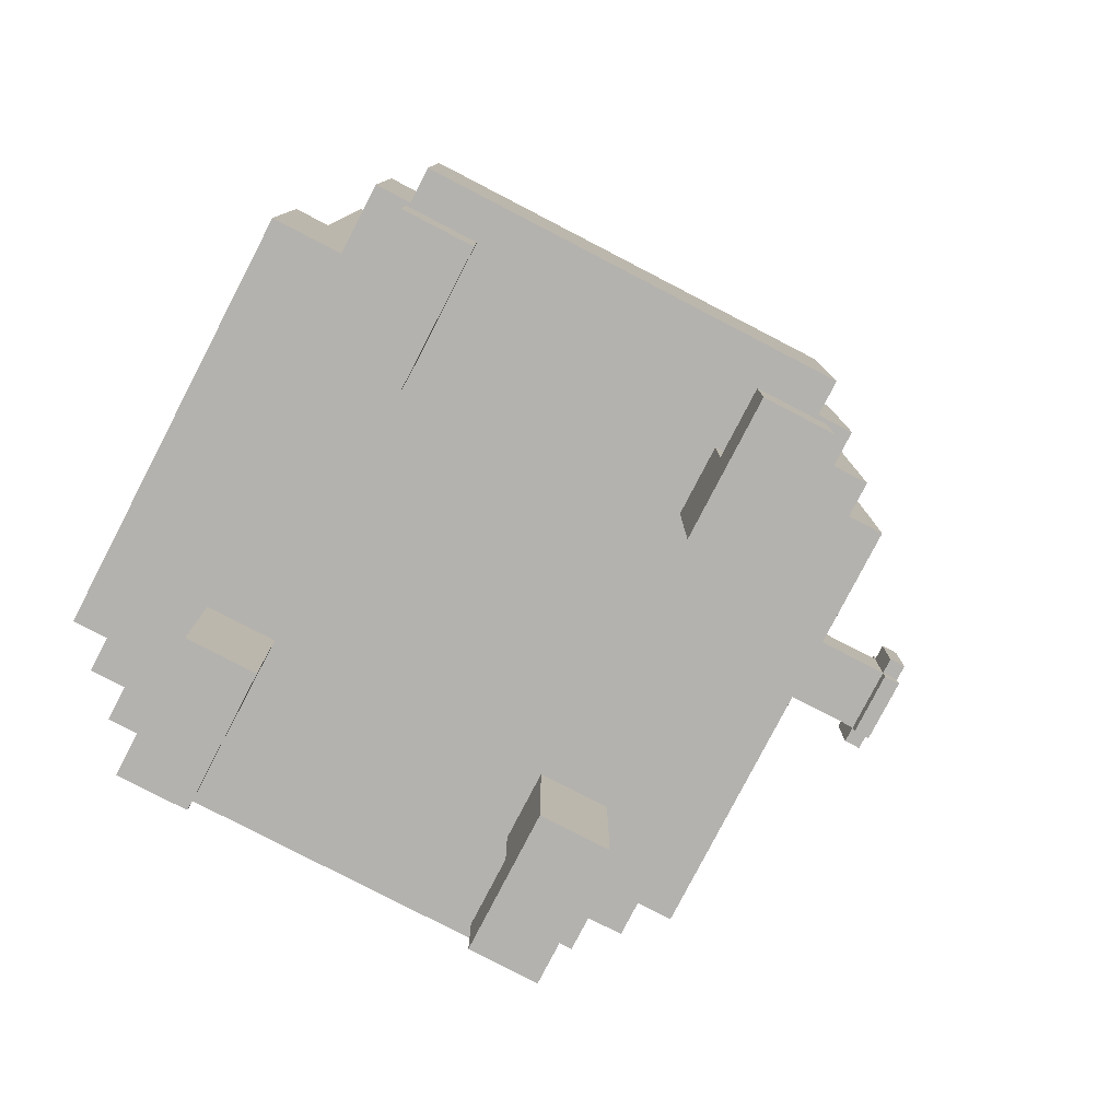
<metadata>
{"format":"obj","ext":"obj","renderer":"f3d","projection":"perspective","resolution":1024,"background":"white","views":[{"elev":-79.8,"azim":-117.4,"up":"+Y"}]}
</metadata>
<code>
g Model
v -6 -14 -3
v -6 -11 -3
v -6 -11 -9
v -6 -14 -9
f 1 2 3 4
v -5.5 -11 -3
v -5.5 -5 -3
v -5.5 -5 -9
v -5.5 -11 -9
f 5 6 7 8
v -5.5 -5 -4
v -5.5 -4 -4
v -5.5 -4 -8
v -5.5 -5 -8
f 9 10 11 12
v -5.5 -14 -9
v -5.5 -11 -9
v -5.5 -11 -9.5
v -5.5 -14 -9.5
f 13 14 15 16
v -5.5 -14 -2.5
v -5.5 -11 -2.5
v -5.5 -11 -3
v -5.5 -14 -3
f 17 18 19 20
v -5.5 -16 -8
v -5.5 -15 -8
v -5.5 -15 -9
v -5.5 -16 -9
f 21 22 23 24
v -5.5 -16 -3
v -5.5 -15 -3
v -5.5 -15 -4
v -5.5 -16 -4
f 25 26 27 28
v -5 -14 -2
v -5 -11 -2
v -5 -11 -2.5
v -5 -14 -2.5
f 29 30 31 32
v -4.5 -11 -9
v -4.5 -5 -9
v -4.5 -5 -10
v -4.5 -11 -10
f 33 34 35 36
v -4.5 -11 -2
v -4.5 -5 -2
v -4.5 -5 -3
v -4.5 -11 -3
f 37 38 39 40
v -4.5 -4 -4
v -4.5 -3 -4
v -4.5 -3 -8
v -4.5 -4 -8
f 41 42 43 44
v -4.5 -14 -9.5
v -4.5 -11 -9.5
v -4.5 -11 -10.5
v -4.5 -14 -10.5
f 45 46 47 48
v -4.5 -14 -1.5
v -4.5 -11 -1.5
v -4.5 -11 -2
v -4.5 -14 -2
f 49 50 51 52
v -4.5 -15 -8
v -4.5 -14 -8
v -4.5 -14 -9
v -4.5 -15 -9
f 53 54 55 56
v -4.5 -5 -8
v -4.5 -4 -8
v -4.5 -4 -9
v -4.5 -5 -9
f 57 58 59 60
v -4.5 -15 -3
v -4.5 -14 -3
v -4.5 -14 -4
v -4.5 -15 -4
f 61 62 63 64
v -4.5 -5 -3
v -4.5 -4 -3
v -4.5 -4 -4
v -4.5 -5 -4
f 65 66 67 68
v -3.5 -5 -9
v -3.5 -4 -9
v -3.5 -4 -10
v -3.5 -5 -10
f 69 70 71 72
v -3.5 -4 -8
v -3.5 -3 -8
v -3.5 -3 -9
v -3.5 -4 -9
f 73 74 75 76
v -3.5 -4 -3
v -3.5 -3 -3
v -3.5 -3 -4
v -3.5 -4 -4
f 77 78 79 80
v -3.5 -5 -2
v -3.5 -4 -2
v -3.5 -4 -3
v -3.5 -5 -3
f 81 82 83 84
v -3.5 -6.75 -1.5
v -3.5 -5.75 -1.5
v -3.5 -5.75 -2
v -3.5 -6.75 -2
f 85 86 87 88
v -3.25 -7 -1.5
v -3.25 -6.75 -1.5
v -3.25 -6.75 -2
v -3.25 -7 -2
f 89 90 91 92
v -3.25 -5.75 -1.5
v -3.25 -5.5 -1.5
v -3.25 -5.5 -2
v -3.25 -5.75 -2
f 93 94 95 96
v -2.25 -8 1
v -2.25 -7 1
v -2.25 -7 0.75
v -2.25 -8 0.75
f 97 98 99 100
v -2 -8 0.75
v -2 -7 0.75
v -2 -7 -2
v -2 -8 -2
f 101 102 103 104
v -2 -8.25 1
v -2 -8 1
v -2 -8 0.75
v -2 -8.25 0.75
f 105 106 107 108
v -2 -7 1
v -2 -6.75 1
v -2 -6.75 0.75
v -2 -7 0.75
f 109 110 111 112
v -1 -6.75 -1.5
v -1 -5.75 -1.5
v -1 -5.75 -2
v -1 -6.75 -2
f 113 114 115 116
v -1 -8 1
v -1 -7 1
v -1 -7 0.75
v -1 -8 0.75
f 117 118 119 120
v -0.75 -7 -1.5
v -0.75 -6.75 -1.5
v -0.75 -6.75 -2
v -0.75 -7 -2
f 121 122 123 124
v -0.75 -5.75 -1.5
v -0.75 -5.5 -1.5
v -0.75 -5.5 -2
v -0.75 -5.75 -2
f 125 126 127 128
v 0.5 -16 -8
v 0.5 -14 -8
v 0.5 -14 -9
v 0.5 -16 -9
f 129 130 131 132
v 0.5 -16 -3
v 0.5 -14 -3
v 0.5 -14 -4
v 0.5 -16 -4
f 133 134 135 136
v -3.5 -16 -9
v -3.5 -14 -9
v -3.5 -14 -8
v -3.5 -16 -8
f 137 138 139 140
v -3.5 -16 -4
v -3.5 -14 -4
v -3.5 -14 -3
v -3.5 -16 -3
f 141 142 143 144
v -2.25 -7 -2
v -2.25 -6.75 -2
v -2.25 -6.75 -1.5
v -2.25 -7 -1.5
f 145 146 147 148
v -2.25 -5.75 -2
v -2.25 -5.5 -2
v -2.25 -5.5 -1.5
v -2.25 -5.75 -1.5
f 149 150 151 152
v -2 -6.75 -2
v -2 -5.75 -2
v -2 -5.75 -1.5
v -2 -6.75 -1.5
f 153 154 155 156
v -2 -8 0.75
v -2 -7 0.75
v -2 -7 1
v -2 -8 1
f 157 158 159 160
v -1 -8 -2
v -1 -7 -2
v -1 -7 0.75
v -1 -8 0.75
f 161 162 163 164
v -1 -8.25 0.75
v -1 -8 0.75
v -1 -8 1
v -1 -8.25 1
f 165 166 167 168
v -1 -7 0.75
v -1 -6.75 0.75
v -1 -6.75 1
v -1 -7 1
f 169 170 171 172
v -0.75 -8 0.75
v -0.75 -7 0.75
v -0.75 -7 1
v -0.75 -8 1
f 173 174 175 176
v 0.25 -7 -2
v 0.25 -6.75 -2
v 0.25 -6.75 -1.5
v 0.25 -7 -1.5
f 177 178 179 180
v 0.25 -5.75 -2
v 0.25 -5.5 -2
v 0.25 -5.5 -1.5
v 0.25 -5.75 -1.5
f 181 182 183 184
v 0.5 -5 -10
v 0.5 -4 -10
v 0.5 -4 -9
v 0.5 -5 -9
f 185 186 187 188
v 0.5 -4 -9
v 0.5 -3 -9
v 0.5 -3 -8
v 0.5 -4 -8
f 189 190 191 192
v 0.5 -4 -4
v 0.5 -3 -4
v 0.5 -3 -3
v 0.5 -4 -3
f 193 194 195 196
v 0.5 -5 -3
v 0.5 -4 -3
v 0.5 -4 -2
v 0.5 -5 -2
f 197 198 199 200
v 0.5 -6.75 -2
v 0.5 -5.75 -2
v 0.5 -5.75 -1.5
v 0.5 -6.75 -1.5
f 201 202 203 204
v 1.5 -11 -10
v 1.5 -5 -10
v 1.5 -5 -9
v 1.5 -11 -9
f 205 206 207 208
v 1.5 -11 -3
v 1.5 -5 -3
v 1.5 -5 -2
v 1.5 -11 -2
f 209 210 211 212
v 1.5 -4 -8
v 1.5 -3 -8
v 1.5 -3 -4
v 1.5 -4 -4
f 213 214 215 216
v 1.5 -14 -10.5
v 1.5 -11 -10.5
v 1.5 -11 -10
v 1.5 -14 -10
f 217 218 219 220
v 1.5 -14 -2
v 1.5 -11 -2
v 1.5 -11 -1.5
v 1.5 -14 -1.5
f 221 222 223 224
v 1.5 -15 -9
v 1.5 -14 -9
v 1.5 -14 -8
v 1.5 -15 -8
f 225 226 227 228
v 1.5 -5 -9
v 1.5 -4 -9
v 1.5 -4 -8
v 1.5 -5 -8
f 229 230 231 232
v 1.5 -15 -4
v 1.5 -14 -4
v 1.5 -14 -3
v 1.5 -15 -3
f 233 234 235 236
v 1.5 -5 -4
v 1.5 -4 -4
v 1.5 -4 -3
v 1.5 -5 -3
f 237 238 239 240
v 2 -14 -10
v 2 -11 -10
v 2 -11 -9.5
v 2 -14 -9.5
f 241 242 243 244
v 2 -14 -2.5
v 2 -11 -2.5
v 2 -11 -2
v 2 -14 -2
f 245 246 247 248
v 2.5 -11 -9
v 2.5 -5 -9
v 2.5 -5 -3
v 2.5 -11 -3
f 249 250 251 252
v 2.5 -5 -8
v 2.5 -4 -8
v 2.5 -4 -4
v 2.5 -5 -4
f 253 254 255 256
v 2.5 -14 -9.5
v 2.5 -11 -9.5
v 2.5 -11 -9
v 2.5 -14 -9
f 257 258 259 260
v 2.5 -14 -3
v 2.5 -11 -3
v 2.5 -11 -2.5
v 2.5 -14 -2.5
f 261 262 263 264
v 2.5 -16 -9
v 2.5 -15 -9
v 2.5 -15 -8
v 2.5 -16 -8
f 265 266 267 268
v 2.5 -16 -4
v 2.5 -15 -4
v 2.5 -15 -3
v 2.5 -16 -3
f 269 270 271 272
v 3 -14 -9
v 3 -11 -9
v 3 -11 -3
v 3 -14 -3
f 273 274 275 276
v -5.5 -16 -9
v -3.5 -16 -9
v -3.5 -16 -8
v -5.5 -16 -8
f 277 278 279 280
v 0.5 -16 -9
v 2.5 -16 -9
v 2.5 -16 -8
v 0.5 -16 -8
f 281 282 283 284
v -5.5 -16 -4
v -3.5 -16 -4
v -3.5 -16 -3
v -5.5 -16 -3
f 285 286 287 288
v 0.5 -16 -4
v 2.5 -16 -4
v 2.5 -16 -3
v 0.5 -16 -3
f 289 290 291 292
v -6 -14 -8
v 3 -14 -8
v 3 -14 -4
v -6 -14 -4
f 293 294 295 296
v -3.5 -14 -4
v 0.5 -14 -4
v 0.5 -14 -1.5
v -3.5 -14 -1.5
f 297 298 299 300
v -4.5 -14 -10.5
v 1.5 -14 -10.5
v 1.5 -14 -9
v -4.5 -14 -9
f 301 302 303 304
v -3.5 -14 -9
v 0.5 -14 -9
v 0.5 -14 -8
v -3.5 -14 -8
f 305 306 307 308
v -5.5 -14 -9.5
v -4.5 -14 -9.5
v -4.5 -14 -8
v -5.5 -14 -8
f 309 310 311 312
v 1.5 -14 -9.5
v 2.5 -14 -9.5
v 2.5 -14 -8
v 1.5 -14 -8
f 313 314 315 316
v -6 -14 -4
v -4.5 -14 -4
v -4.5 -14 -3
v -6 -14 -3
f 317 318 319 320
v 1.5 -14 -4
v 3 -14 -4
v 3 -14 -3
v 1.5 -14 -3
f 321 322 323 324
v -5 -14 -3
v -3.5 -14 -3
v -3.5 -14 -2
v -5 -14 -2
f 325 326 327 328
v 0.5 -14 -3
v 2.5 -14 -3
v 2.5 -14 -2.5
v 0.5 -14 -2.5
f 329 330 331 332
v 0.5 -14 -2.5
v 2 -14 -2.5
v 2 -14 -2
v 0.5 -14 -2
f 333 334 335 336
v -6 -14 -9
v -5.5 -14 -9
v -5.5 -14 -8
v -6 -14 -8
f 337 338 339 340
v 2.5 -14 -9
v 3 -14 -9
v 3 -14 -8
v 2.5 -14 -8
f 341 342 343 344
v -4.5 -14 -2
v -3.5 -14 -2
v -3.5 -14 -1.5
v -4.5 -14 -1.5
f 345 346 347 348
v 0.5 -14 -2
v 1.5 -14 -2
v 1.5 -14 -1.5
v 0.5 -14 -1.5
f 349 350 351 352
v 1.5 -14 -10
v 2 -14 -10
v 2 -14 -9.5
v 1.5 -14 -9.5
f 353 354 355 356
v -5.5 -14 -3
v -5 -14 -3
v -5 -14 -2.5
v -5.5 -14 -2.5
f 357 358 359 360
v -2 -8.25 0.75
v -1 -8.25 0.75
v -1 -8.25 1
v -2 -8.25 1
f 361 362 363 364
v -2 -8 -2
v -1 -8 -2
v -1 -8 0.75
v -2 -8 0.75
f 365 366 367 368
v -2.25 -8 0.75
v -2 -8 0.75
v -2 -8 1
v -2.25 -8 1
f 369 370 371 372
v -1 -8 0.75
v -0.75 -8 0.75
v -0.75 -8 1
v -1 -8 1
f 373 374 375 376
v -3.25 -7 -2
v -2.25 -7 -2
v -2.25 -7 -1.5
v -3.25 -7 -1.5
f 377 378 379 380
v -0.75 -7 -2
v 0.25 -7 -2
v 0.25 -7 -1.5
v -0.75 -7 -1.5
f 381 382 383 384
v -2 -7 0.75
v -1 -7 0.75
v -1 -7 1
v -2 -7 1
f 385 386 387 388
v -3.5 -6.75 -2
v -3.25 -6.75 -2
v -3.25 -6.75 -1.5
v -3.5 -6.75 -1.5
f 389 390 391 392
v -2.25 -6.75 -2
v -2 -6.75 -2
v -2 -6.75 -1.5
v -2.25 -6.75 -1.5
f 393 394 395 396
v -1 -6.75 -2
v -0.75 -6.75 -2
v -0.75 -6.75 -1.5
v -1 -6.75 -1.5
f 397 398 399 400
v 0.25 -6.75 -2
v 0.5 -6.75 -2
v 0.5 -6.75 -1.5
v 0.25 -6.75 -1.5
f 401 402 403 404
v -5.5 -15 -8
v -4.5 -15 -8
v -4.5 -15 -9
v -5.5 -15 -9
f 405 406 407 408
v 1.5 -15 -8
v 2.5 -15 -8
v 2.5 -15 -9
v 1.5 -15 -9
f 409 410 411 412
v -5.5 -15 -3
v -4.5 -15 -3
v -4.5 -15 -4
v -5.5 -15 -4
f 413 414 415 416
v 1.5 -15 -3
v 2.5 -15 -3
v 2.5 -15 -4
v 1.5 -15 -4
f 417 418 419 420
v -4.5 -11 -10
v 1.5 -11 -10
v 1.5 -11 -10.5
v -4.5 -11 -10.5
f 421 422 423 424
v -6 -11 -3
v -5.5 -11 -3
v -5.5 -11 -9
v -6 -11 -9
f 425 426 427 428
v 2.5 -11 -3
v 3 -11 -3
v 3 -11 -9
v 2.5 -11 -9
f 429 430 431 432
v -4.5 -11 -1.5
v 1.5 -11 -1.5
v 1.5 -11 -2
v -4.5 -11 -2
f 433 434 435 436
v 1.5 -11 -9
v 2 -11 -9
v 2 -11 -10
v 1.5 -11 -10
f 437 438 439 440
v -5.5 -11 -9
v -4.5 -11 -9
v -4.5 -11 -9.5
v -5.5 -11 -9.5
f 441 442 443 444
v -5.5 -11 -2.5
v -4.5 -11 -2.5
v -4.5 -11 -3
v -5.5 -11 -3
f 445 446 447 448
v 1.5 -11 -2.5
v 2.5 -11 -2.5
v 2.5 -11 -3
v 1.5 -11 -3
f 449 450 451 452
v 2 -11 -9
v 2.5 -11 -9
v 2.5 -11 -9.5
v 2 -11 -9.5
f 453 454 455 456
v -5 -11 -2
v -4.5 -11 -2
v -4.5 -11 -2.5
v -5 -11 -2.5
f 457 458 459 460
v 1.5 -11 -2
v 2 -11 -2
v 2 -11 -2.5
v 1.5 -11 -2.5
f 461 462 463 464
v -2 -8 1
v -1 -8 1
v -1 -8 0.75
v -2 -8 0.75
f 465 466 467 468
v -2 -7 0.75
v -1 -7 0.75
v -1 -7 -2
v -2 -7 -2
f 469 470 471 472
v -2.25 -7 1
v -2 -7 1
v -2 -7 0.75
v -2.25 -7 0.75
f 473 474 475 476
v -1 -7 1
v -0.75 -7 1
v -0.75 -7 0.75
v -1 -7 0.75
f 477 478 479 480
v -2 -6.75 1
v -1 -6.75 1
v -1 -6.75 0.75
v -2 -6.75 0.75
f 481 482 483 484
v -3.5 -5.75 -1.5
v -3.25 -5.75 -1.5
v -3.25 -5.75 -2
v -3.5 -5.75 -2
f 485 486 487 488
v -2.25 -5.75 -1.5
v -2 -5.75 -1.5
v -2 -5.75 -2
v -2.25 -5.75 -2
f 489 490 491 492
v -1 -5.75 -1.5
v -0.75 -5.75 -1.5
v -0.75 -5.75 -2
v -1 -5.75 -2
f 493 494 495 496
v 0.25 -5.75 -1.5
v 0.5 -5.75 -1.5
v 0.5 -5.75 -2
v 0.25 -5.75 -2
f 497 498 499 500
v -3.25 -5.5 -1.5
v -2.25 -5.5 -1.5
v -2.25 -5.5 -2
v -3.25 -5.5 -2
f 501 502 503 504
v -0.75 -5.5 -1.5
v 0.25 -5.5 -1.5
v 0.25 -5.5 -2
v -0.75 -5.5 -2
f 505 506 507 508
v -4.5 -5 -9
v -3.5 -5 -9
v -3.5 -5 -10
v -4.5 -5 -10
f 509 510 511 512
v 0.5 -5 -9
v 1.5 -5 -9
v 1.5 -5 -10
v 0.5 -5 -10
f 513 514 515 516
v -5.5 -5 -8
v -4.5 -5 -8
v -4.5 -5 -9
v -5.5 -5 -9
f 517 518 519 520
v 1.5 -5 -8
v 2.5 -5 -8
v 2.5 -5 -9
v 1.5 -5 -9
f 521 522 523 524
v -5.5 -5 -3
v -4.5 -5 -3
v -4.5 -5 -4
v -5.5 -5 -4
f 525 526 527 528
v 1.5 -5 -3
v 2.5 -5 -3
v 2.5 -5 -4
v 1.5 -5 -4
f 529 530 531 532
v -4.5 -5 -2
v -3.5 -5 -2
v -3.5 -5 -3
v -4.5 -5 -3
f 533 534 535 536
v 0.5 -5 -2
v 1.5 -5 -2
v 1.5 -5 -3
v 0.5 -5 -3
f 537 538 539 540
v -3.5 -4 -9
v 0.5 -4 -9
v 0.5 -4 -10
v -3.5 -4 -10
f 541 542 543 544
v -5.5 -4 -4
v -4.5 -4 -4
v -4.5 -4 -8
v -5.5 -4 -8
f 545 546 547 548
v 1.5 -4 -4
v 2.5 -4 -4
v 2.5 -4 -8
v 1.5 -4 -8
f 549 550 551 552
v -3.5 -4 -2
v 0.5 -4 -2
v 0.5 -4 -3
v -3.5 -4 -3
f 553 554 555 556
v -4.5 -4 -8
v -3.5 -4 -8
v -3.5 -4 -9
v -4.5 -4 -9
f 557 558 559 560
v 0.5 -4 -8
v 1.5 -4 -8
v 1.5 -4 -9
v 0.5 -4 -9
f 561 562 563 564
v -4.5 -4 -3
v -3.5 -4 -3
v -3.5 -4 -4
v -4.5 -4 -4
f 565 566 567 568
v 0.5 -4 -3
v 1.5 -4 -3
v 1.5 -4 -4
v 0.5 -4 -4
f 569 570 571 572
v -3.5 -3 -3
v 0.5 -3 -3
v 0.5 -3 -9
v -3.5 -3 -9
f 573 574 575 576
v -4.5 -3 -4
v -3.5 -3 -4
v -3.5 -3 -8
v -4.5 -3 -8
f 577 578 579 580
v 0.5 -3 -4
v 1.5 -3 -4
v 1.5 -3 -8
v 0.5 -3 -8
f 581 582 583 584
v -4.5 -11 -10.5
v 1.5 -11 -10.5
v 1.5 -14 -10.5
v -4.5 -14 -10.5
f 585 586 587 588
v -4.5 -5 -10
v 1.5 -5 -10
v 1.5 -11 -10
v -4.5 -11 -10
f 589 590 591 592
v -3.5 -4 -10
v 0.5 -4 -10
v 0.5 -5 -10
v -3.5 -5 -10
f 593 594 595 596
v 1.5 -11 -10
v 2 -11 -10
v 2 -14 -10
v 1.5 -14 -10
f 597 598 599 600
v -5.5 -11 -9.5
v -4.5 -11 -9.5
v -4.5 -14 -9.5
v -5.5 -14 -9.5
f 601 602 603 604
v 2 -11 -9.5
v 2.5 -11 -9.5
v 2.5 -14 -9.5
v 2 -14 -9.5
f 605 606 607 608
v -5.5 -5 -9
v -4.5 -5 -9
v -4.5 -11 -9
v -5.5 -11 -9
f 609 610 611 612
v 1.5 -5 -9
v 2.5 -5 -9
v 2.5 -11 -9
v 1.5 -11 -9
f 613 614 615 616
v -3.5 -3 -9
v 0.5 -3 -9
v 0.5 -4 -9
v -3.5 -4 -9
f 617 618 619 620
v -5.5 -15 -9
v -3.5 -15 -9
v -3.5 -16 -9
v -5.5 -16 -9
f 621 622 623 624
v 0.5 -15 -9
v 2.5 -15 -9
v 2.5 -16 -9
v 0.5 -16 -9
f 625 626 627 628
v -6 -11 -9
v -5.5 -11 -9
v -5.5 -14 -9
v -6 -14 -9
f 629 630 631 632
v 2.5 -11 -9
v 3 -11 -9
v 3 -14 -9
v 2.5 -14 -9
f 633 634 635 636
v -4.5 -14 -9
v -3.5 -14 -9
v -3.5 -15 -9
v -4.5 -15 -9
f 637 638 639 640
v 0.5 -14 -9
v 1.5 -14 -9
v 1.5 -15 -9
v 0.5 -15 -9
f 641 642 643 644
v -4.5 -4 -9
v -3.5 -4 -9
v -3.5 -5 -9
v -4.5 -5 -9
f 645 646 647 648
v 0.5 -4 -9
v 1.5 -4 -9
v 1.5 -5 -9
v 0.5 -5 -9
f 649 650 651 652
v -5.5 -4 -8
v -4.5 -4 -8
v -4.5 -5 -8
v -5.5 -5 -8
f 653 654 655 656
v 1.5 -4 -8
v 2.5 -4 -8
v 2.5 -5 -8
v 1.5 -5 -8
f 657 658 659 660
v -4.5 -3 -8
v -3.5 -3 -8
v -3.5 -4 -8
v -4.5 -4 -8
f 661 662 663 664
v 0.5 -3 -8
v 1.5 -3 -8
v 1.5 -4 -8
v 0.5 -4 -8
f 665 666 667 668
v -5.5 -15 -4
v -3.5 -15 -4
v -3.5 -16 -4
v -5.5 -16 -4
f 669 670 671 672
v 0.5 -15 -4
v 2.5 -15 -4
v 2.5 -16 -4
v 0.5 -16 -4
f 673 674 675 676
v -4.5 -14 -4
v -3.5 -14 -4
v -3.5 -15 -4
v -4.5 -15 -4
f 677 678 679 680
v 0.5 -14 -4
v 1.5 -14 -4
v 1.5 -15 -4
v 0.5 -15 -4
f 681 682 683 684
v -2 -8 0.75
v -1 -8 0.75
v -1 -8.25 0.75
v -2 -8.25 0.75
f 685 686 687 688
v -2.25 -7 0.75
v -2 -7 0.75
v -2 -8 0.75
v -2.25 -8 0.75
f 689 690 691 692
v -1 -7 0.75
v -0.75 -7 0.75
v -0.75 -8 0.75
v -1 -8 0.75
f 693 694 695 696
v -2 -6.75 0.75
v -1 -6.75 0.75
v -1 -7 0.75
v -2 -7 0.75
f 697 698 699 700
v -5.5 -16 -8
v -3.5 -16 -8
v -3.5 -15 -8
v -5.5 -15 -8
f 701 702 703 704
v 0.5 -16 -8
v 2.5 -16 -8
v 2.5 -15 -8
v 0.5 -15 -8
f 705 706 707 708
v -4.5 -15 -8
v -3.5 -15 -8
v -3.5 -14 -8
v -4.5 -14 -8
f 709 710 711 712
v 0.5 -15 -8
v 1.5 -15 -8
v 1.5 -14 -8
v 0.5 -14 -8
f 713 714 715 716
v -5.5 -5 -4
v -4.5 -5 -4
v -4.5 -4 -4
v -5.5 -4 -4
f 717 718 719 720
v 1.5 -5 -4
v 2.5 -5 -4
v 2.5 -4 -4
v 1.5 -4 -4
f 721 722 723 724
v -4.5 -4 -4
v -3.5 -4 -4
v -3.5 -3 -4
v -4.5 -3 -4
f 725 726 727 728
v 0.5 -4 -4
v 1.5 -4 -4
v 1.5 -3 -4
v 0.5 -3 -4
f 729 730 731 732
v -5.5 -11 -3
v -4.5 -11 -3
v -4.5 -5 -3
v -5.5 -5 -3
f 733 734 735 736
v 1.5 -11 -3
v 2.5 -11 -3
v 2.5 -5 -3
v 1.5 -5 -3
f 737 738 739 740
v -3.5 -4 -3
v 0.5 -4 -3
v 0.5 -3 -3
v -3.5 -3 -3
f 741 742 743 744
v -5.5 -16 -3
v -3.5 -16 -3
v -3.5 -15 -3
v -5.5 -15 -3
f 745 746 747 748
v 0.5 -16 -3
v 2.5 -16 -3
v 2.5 -15 -3
v 0.5 -15 -3
f 749 750 751 752
v -6 -14 -3
v -5.5 -14 -3
v -5.5 -11 -3
v -6 -11 -3
f 753 754 755 756
v 2.5 -14 -3
v 3 -14 -3
v 3 -11 -3
v 2.5 -11 -3
f 757 758 759 760
v -4.5 -15 -3
v -3.5 -15 -3
v -3.5 -14 -3
v -4.5 -14 -3
f 761 762 763 764
v 0.5 -15 -3
v 1.5 -15 -3
v 1.5 -14 -3
v 0.5 -14 -3
f 765 766 767 768
v -4.5 -5 -3
v -3.5 -5 -3
v -3.5 -4 -3
v -4.5 -4 -3
f 769 770 771 772
v 0.5 -5 -3
v 1.5 -5 -3
v 1.5 -4 -3
v 0.5 -4 -3
f 773 774 775 776
v -5.5 -14 -2.5
v -5 -14 -2.5
v -5 -11 -2.5
v -5.5 -11 -2.5
f 777 778 779 780
v 2 -14 -2.5
v 2.5 -14 -2.5
v 2.5 -11 -2.5
v 2 -11 -2.5
f 781 782 783 784
v -4.5 -11 -2
v 1.5 -11 -2
v 1.5 -8 -2
v -4.5 -8 -2
f 785 786 787 788
v -3.5 -5 -2
v 0.5 -5 -2
v 0.5 -4 -2
v -3.5 -4 -2
f 789 790 791 792
v 0.5 -8 -2
v 1.5 -8 -2
v 1.5 -5 -2
v 0.5 -5 -2
f 793 794 795 796
v -4.5 -8 -2
v -2 -8 -2
v -2 -7 -2
v -4.5 -7 -2
f 797 798 799 800
v -4.5 -5.5 -2
v 0.5 -5.5 -2
v 0.5 -5 -2
v -4.5 -5 -2
f 801 802 803 804
v -5 -14 -2
v -4.5 -14 -2
v -4.5 -11 -2
v -5 -11 -2
f 805 806 807 808
v 1.5 -14 -2
v 2 -14 -2
v 2 -11 -2
v 1.5 -11 -2
f 809 810 811 812
v -1 -8 -2
v 0.5 -8 -2
v 0.5 -7 -2
v -1 -7 -2
f 813 814 815 816
v -4.5 -6.75 -2
v -3.5 -6.75 -2
v -3.5 -5.5 -2
v -4.5 -5.5 -2
f 817 818 819 820
v -2 -6.75 -2
v -1 -6.75 -2
v -1 -5.5 -2
v -2 -5.5 -2
f 821 822 823 824
v -2.25 -7 -2
v -0.75 -7 -2
v -0.75 -6.75 -2
v -2.25 -6.75 -2
f 825 826 827 828
v -4.5 -7 -2
v -3.25 -7 -2
v -3.25 -6.75 -2
v -4.5 -6.75 -2
f 829 830 831 832
v 0.25 -7 -2
v 0.5 -7 -2
v 0.5 -6.75 -2
v 0.25 -6.75 -2
f 833 834 835 836
v -3.5 -5.75 -2
v -3.25 -5.75 -2
v -3.25 -5.5 -2
v -3.5 -5.5 -2
f 837 838 839 840
v -2.25 -5.75 -2
v -2 -5.75 -2
v -2 -5.5 -2
v -2.25 -5.5 -2
f 841 842 843 844
v -1 -5.75 -2
v -0.75 -5.75 -2
v -0.75 -5.5 -2
v -1 -5.5 -2
f 845 846 847 848
v 0.25 -5.75 -2
v 0.5 -5.75 -2
v 0.5 -5.5 -2
v 0.25 -5.5 -2
f 849 850 851 852
v -4.5 -14 -1.5
v 1.5 -14 -1.5
v 1.5 -11 -1.5
v -4.5 -11 -1.5
f 853 854 855 856
v -3.25 -7 -1.5
v -2.25 -7 -1.5
v -2.25 -5.5 -1.5
v -3.25 -5.5 -1.5
f 857 858 859 860
v -0.75 -7 -1.5
v 0.25 -7 -1.5
v 0.25 -5.5 -1.5
v -0.75 -5.5 -1.5
f 861 862 863 864
v -3.5 -6.75 -1.5
v -3.25 -6.75 -1.5
v -3.25 -5.75 -1.5
v -3.5 -5.75 -1.5
f 865 866 867 868
v -2.25 -6.75 -1.5
v -2 -6.75 -1.5
v -2 -5.75 -1.5
v -2.25 -5.75 -1.5
f 869 870 871 872
v -1 -6.75 -1.5
v -0.75 -6.75 -1.5
v -0.75 -5.75 -1.5
v -1 -5.75 -1.5
f 873 874 875 876
v 0.25 -6.75 -1.5
v 0.5 -6.75 -1.5
v 0.5 -5.75 -1.5
v 0.25 -5.75 -1.5
f 877 878 879 880
v -2 -8 0.75
v -1 -8 0.75
v -1 -7 0.75
v -2 -7 0.75
f 881 882 883 884
v -2 -8.25 1
v -1 -8.25 1
v -1 -8 1
v -2 -8 1
f 885 886 887 888
v -2.25 -8 1
v -2 -8 1
v -2 -7 1
v -2.25 -7 1
f 889 890 891 892
v -1 -8 1
v -0.75 -8 1
v -0.75 -7 1
v -1 -7 1
f 893 894 895 896
v -2 -7 1
v -1 -7 1
v -1 -6.75 1
v -2 -6.75 1
f 897 898 899 900

</code>
